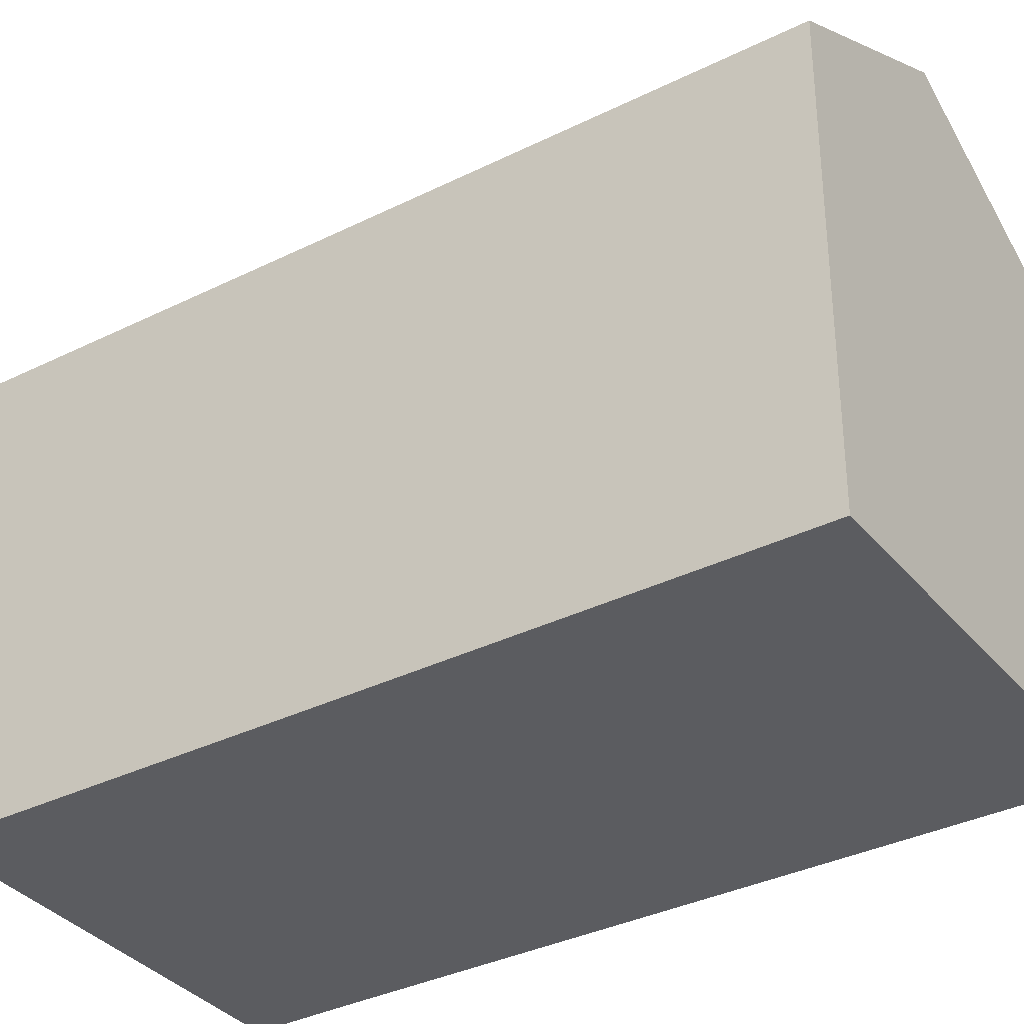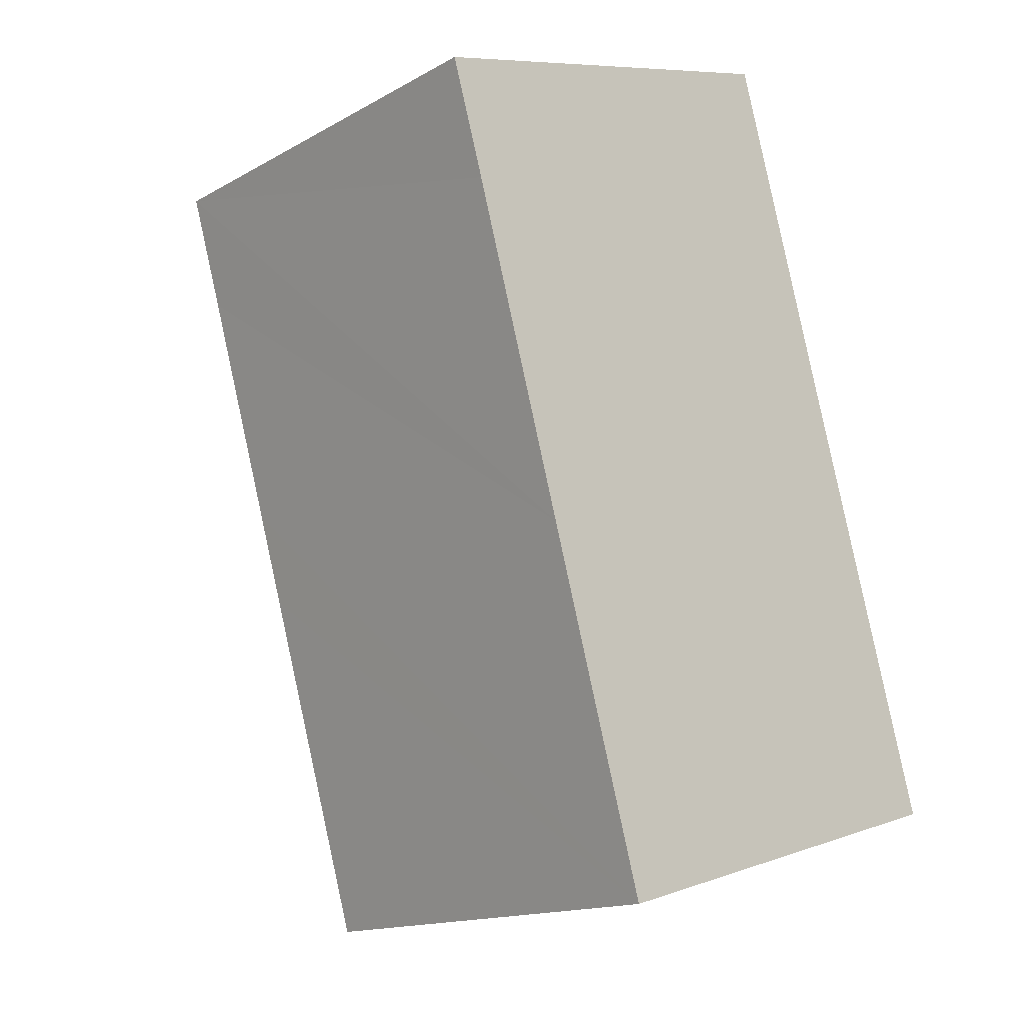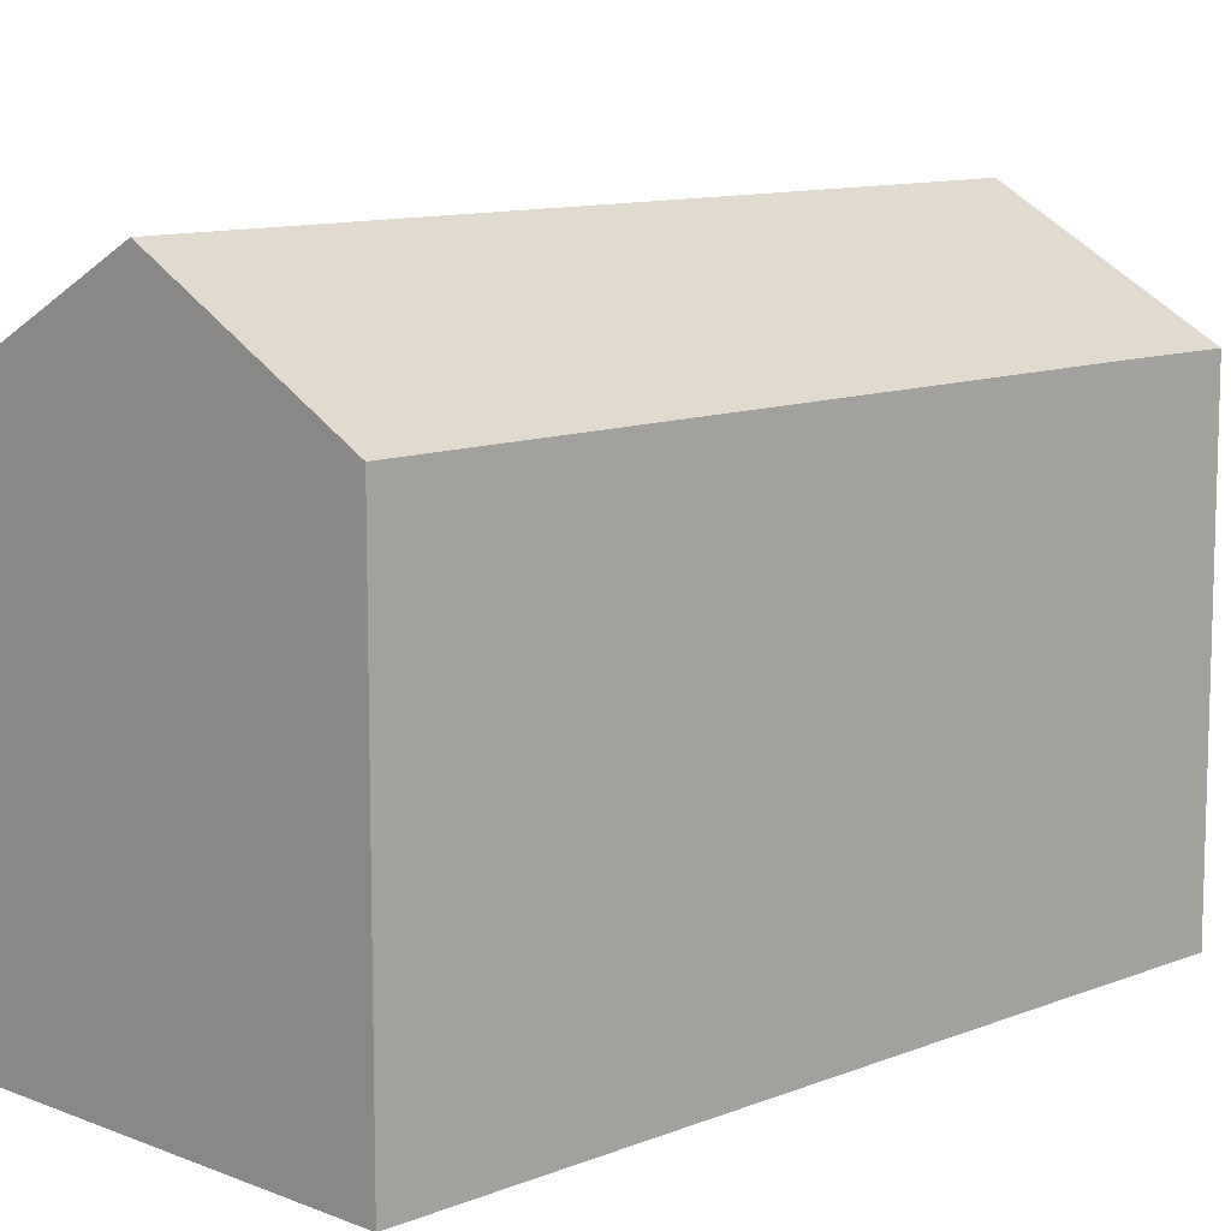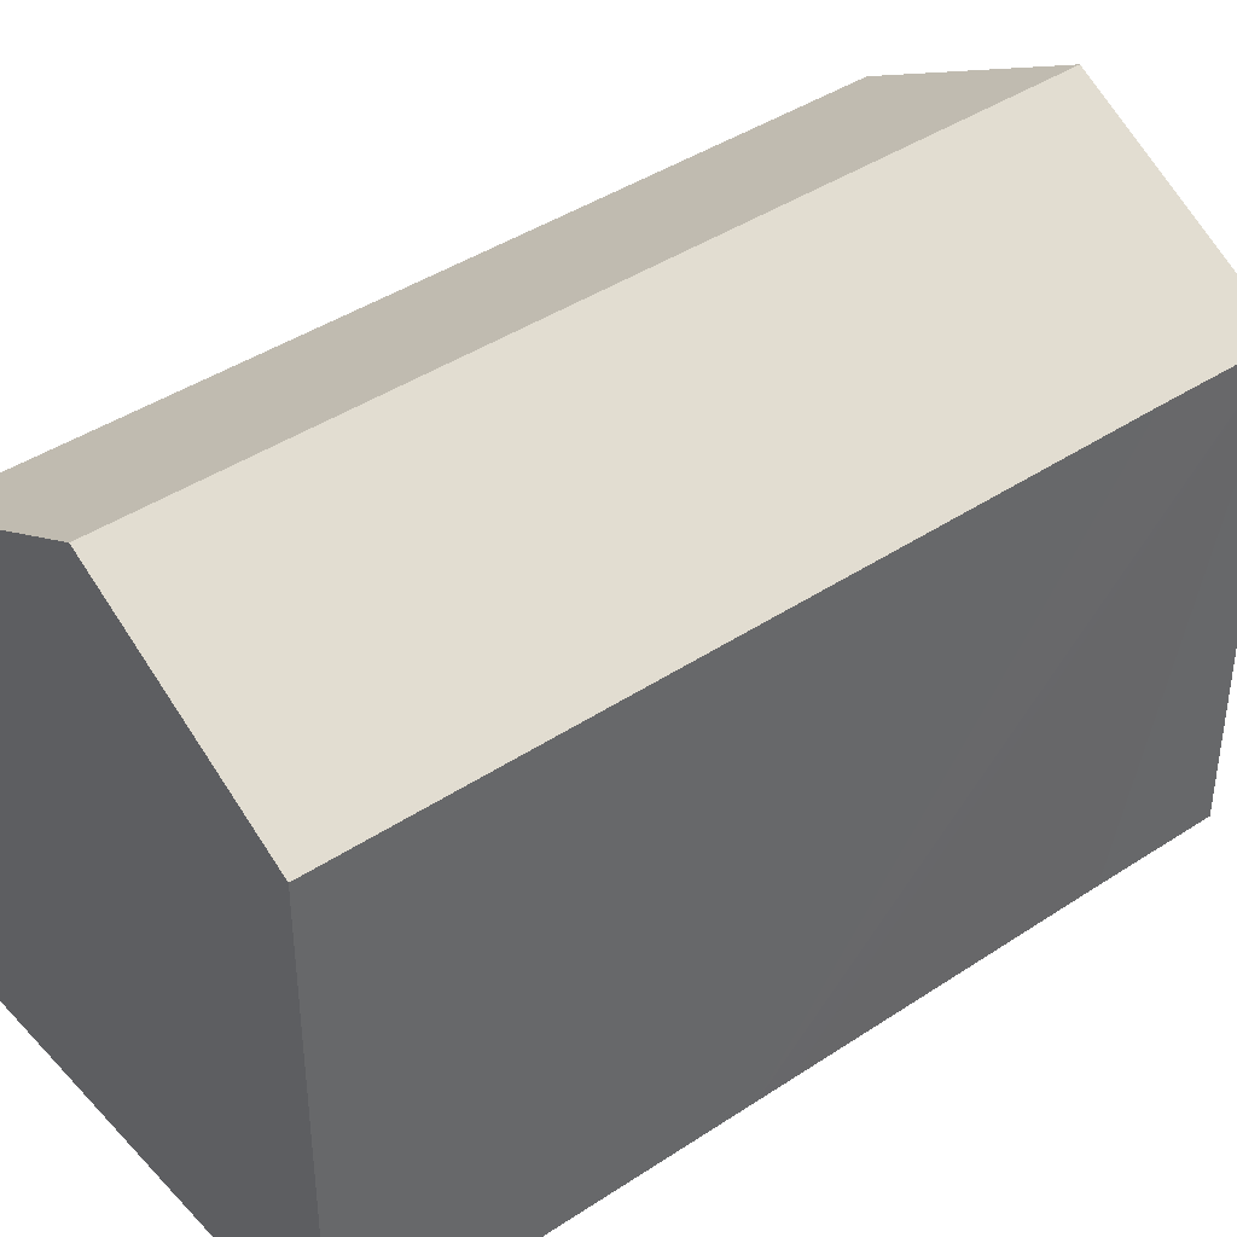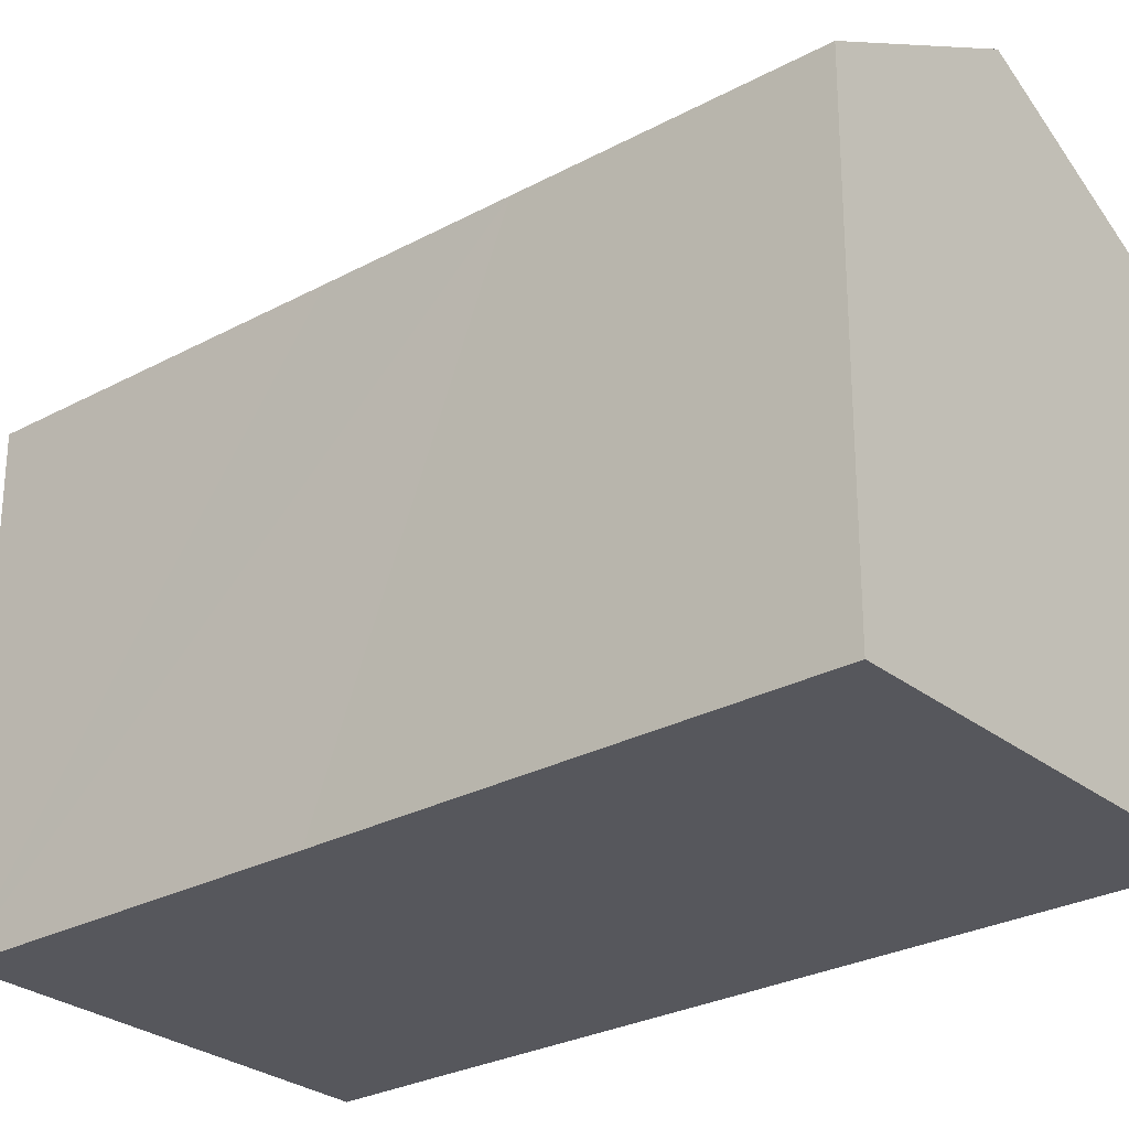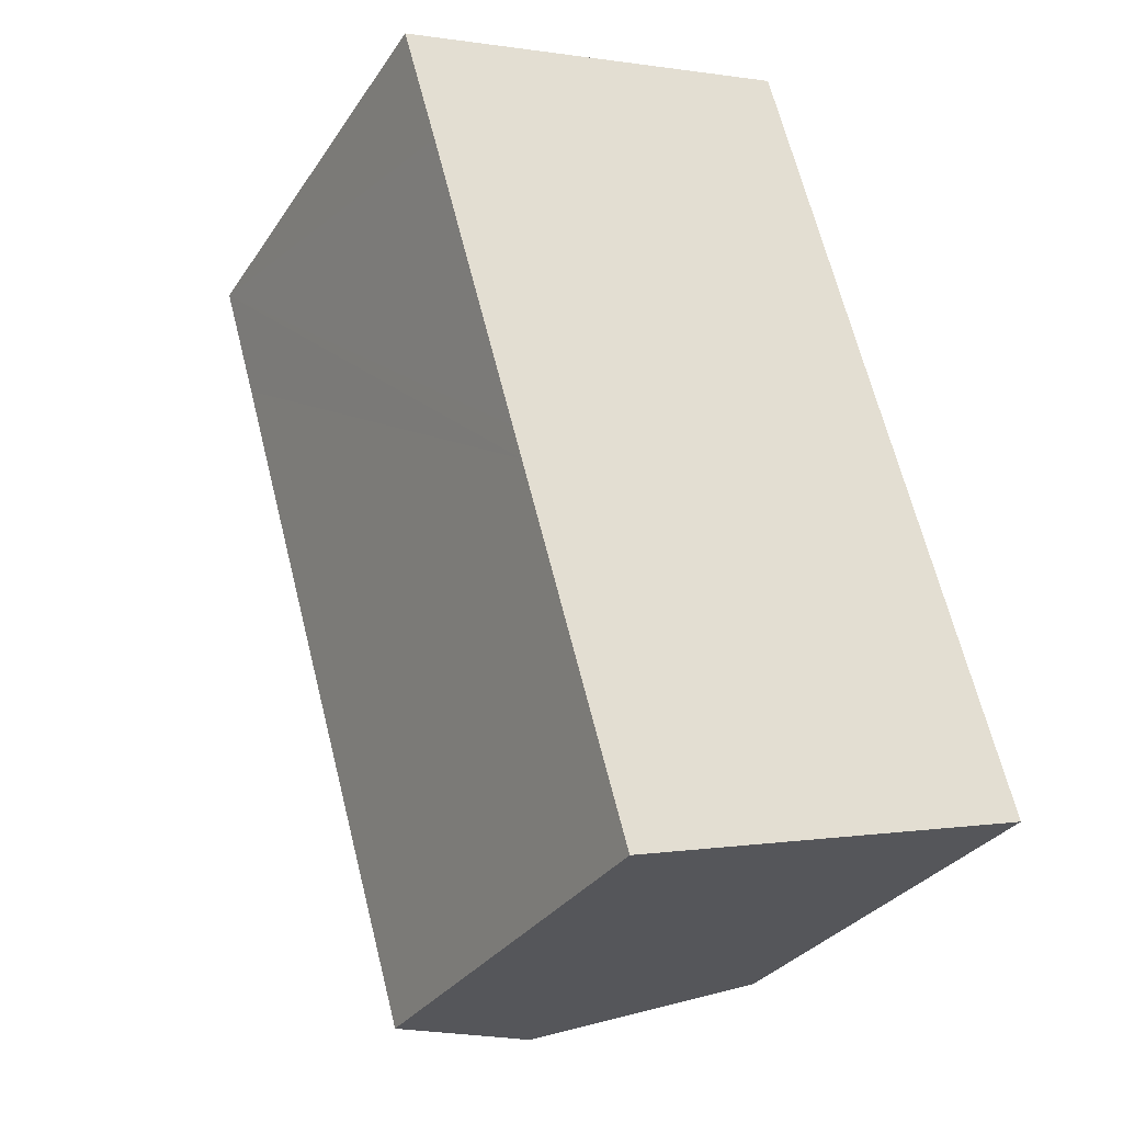
<metadata>
{"format":"obj","ext":"obj","renderer":"f3d","projection":"perspective","resolution":1024,"background":"white","views":[{"elev":-35.0,"azim":107.5,"up":"+Y"},{"elev":-15.2,"azim":-40.6,"up":"+Z"},{"elev":10.7,"azim":-151.2,"up":"+Y"},{"elev":41.4,"azim":-144.9,"up":"+Y"},{"elev":-27.5,"azim":113.7,"up":"+Y"},{"elev":-31.0,"azim":-27.9,"up":"+Z"}]}
</metadata>
<code>
v  12.5 16.52 -21.21
v  16.08 13.22 -11.59
v  18.37 13.22 -19.52
v  5.894 16.52 1.658
v  14.61 13.22 -6.508
v  11.8 13.21 3.32
v  0.54 13.52 0.152
v  0.982 13.22 -3.334
v  0 13.21 8.091e-16
v  2.917 13.22 -10.06
v  3.424 13.22 -11.82
v  3.686 13.22 -12.73
v  6.617 13.21 -22.91
v  6.617 1.403e-15 -22.91
v  3.686 7.792e-16 -12.73
v  3.424 7.236e-16 -11.82
v  0.982 2.041e-16 -3.334
v  0 0 0
v  2.917 6.158e-16 -10.06
v  5.894 -1.015e-16 1.658
v  11.8 -2.033e-16 3.32
v  0.54 -9.307e-18 0.152
v  14.61 3.985e-16 -6.508
v  16.08 7.099e-16 -11.59
v  18.37 1.195e-15 -19.52
v  12.5 1.299e-15 -21.21
g defaultobject
f 1 2 3
f 2 1 4
f 2 4 5
f 5 4 6
f 7 8 9
f 8 7 4
f 8 4 1
f 8 1 10
f 10 1 11
f 11 1 12
f 12 1 13
f 14 12 13
f 12 14 11
f 11 14 10
f 10 14 15
f 10 15 8
f 8 15 9
f 9 15 16
f 9 16 17
f 9 17 18
f 17 16 19
f 7 6 4
f 6 7 9
f 6 9 18
f 6 18 20
f 6 20 21
f 20 18 22
f 21 5 6
f 5 21 2
f 2 21 23
f 2 23 3
f 3 23 24
f 3 24 25
f 3 13 1
f 13 3 14
f 14 3 26
f 26 3 25
f 17 22 18
f 22 17 20
f 20 17 21
f 21 17 23
f 23 17 19
f 23 19 24
f 24 19 16
f 24 16 15
f 24 15 14
f 24 14 25
f 25 14 26

</code>
